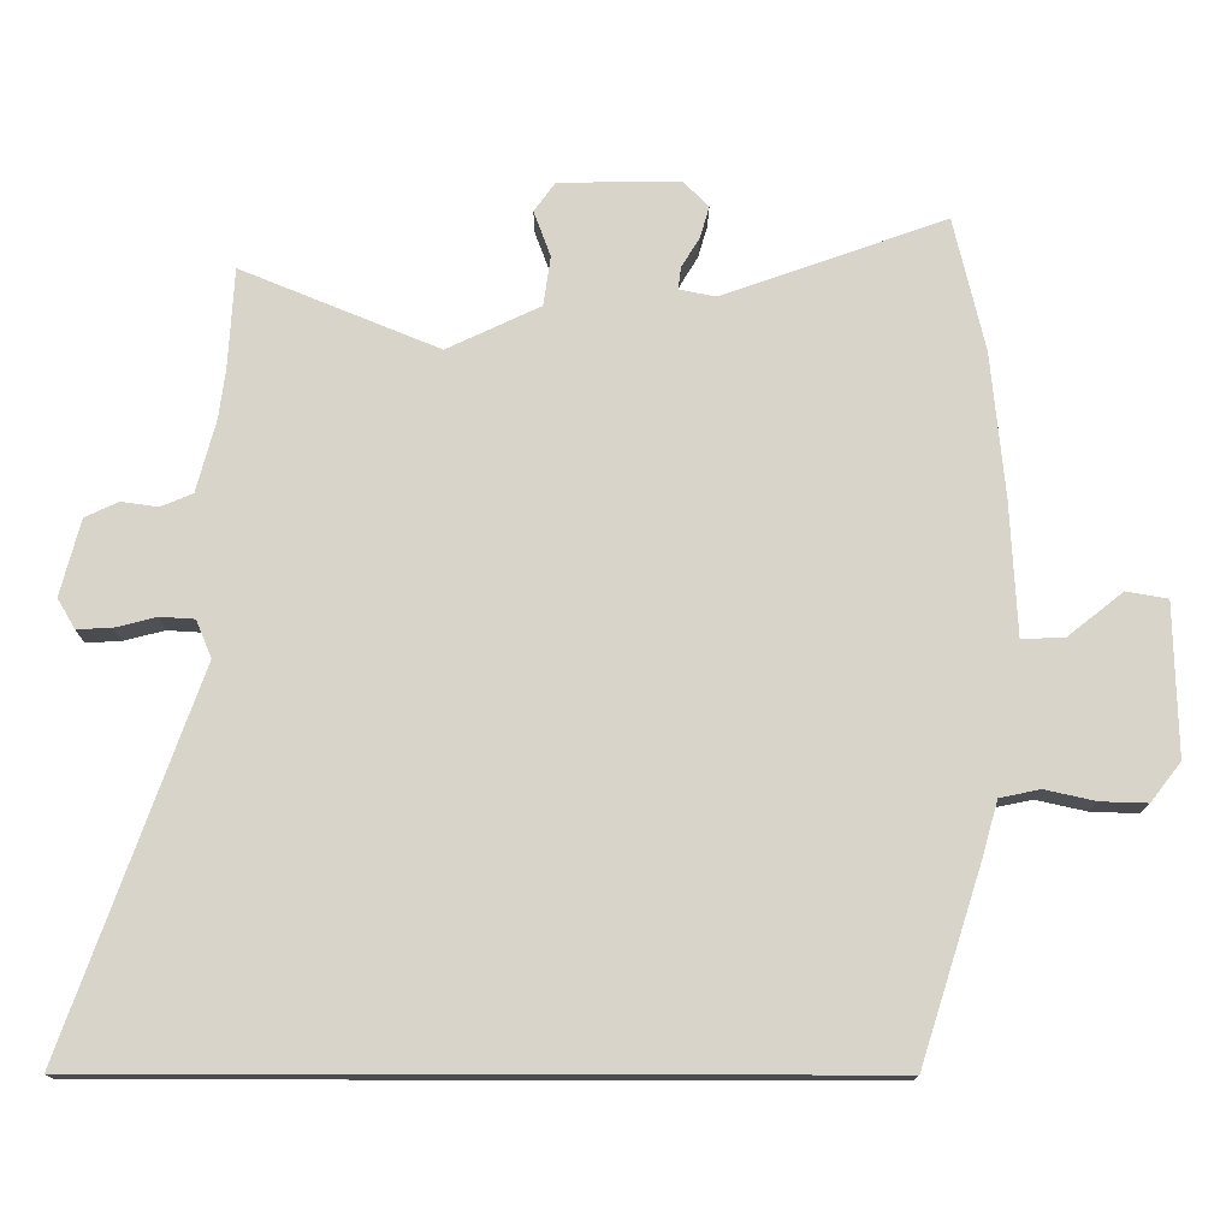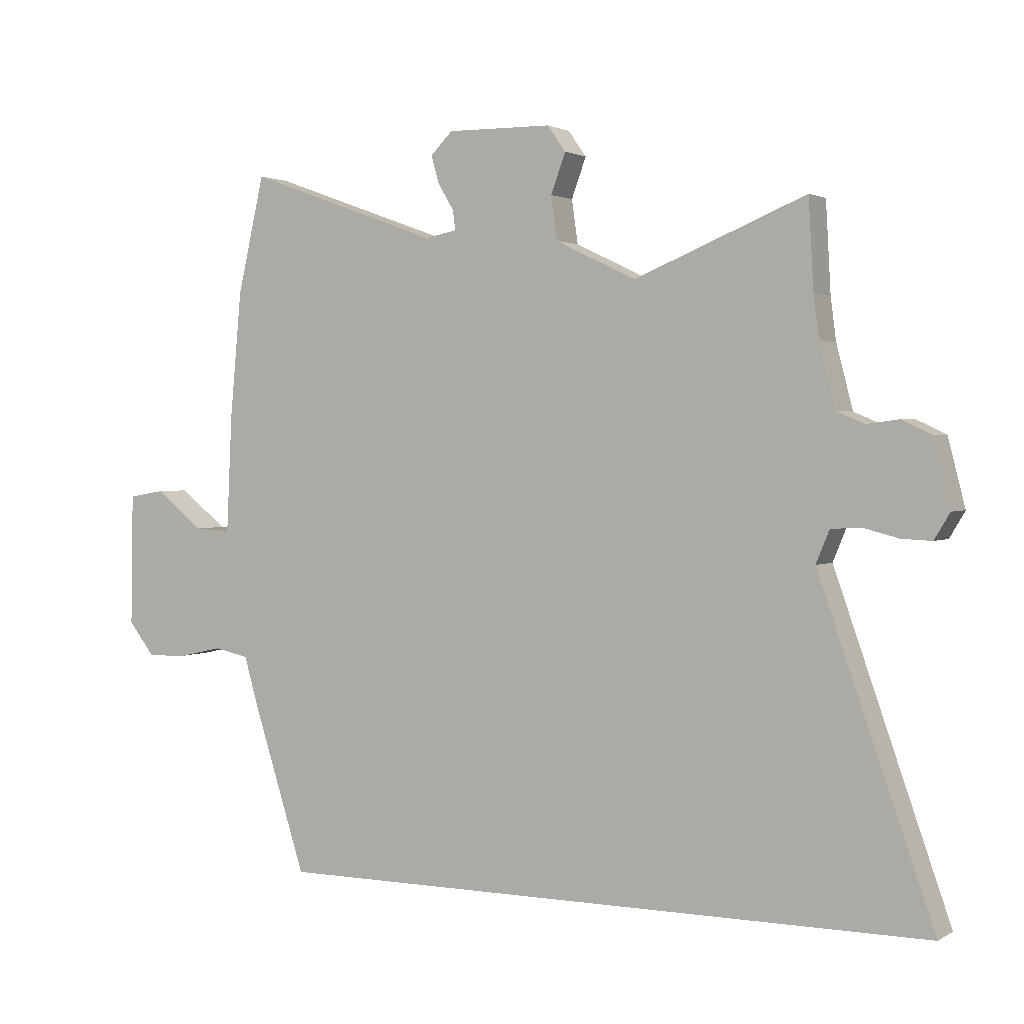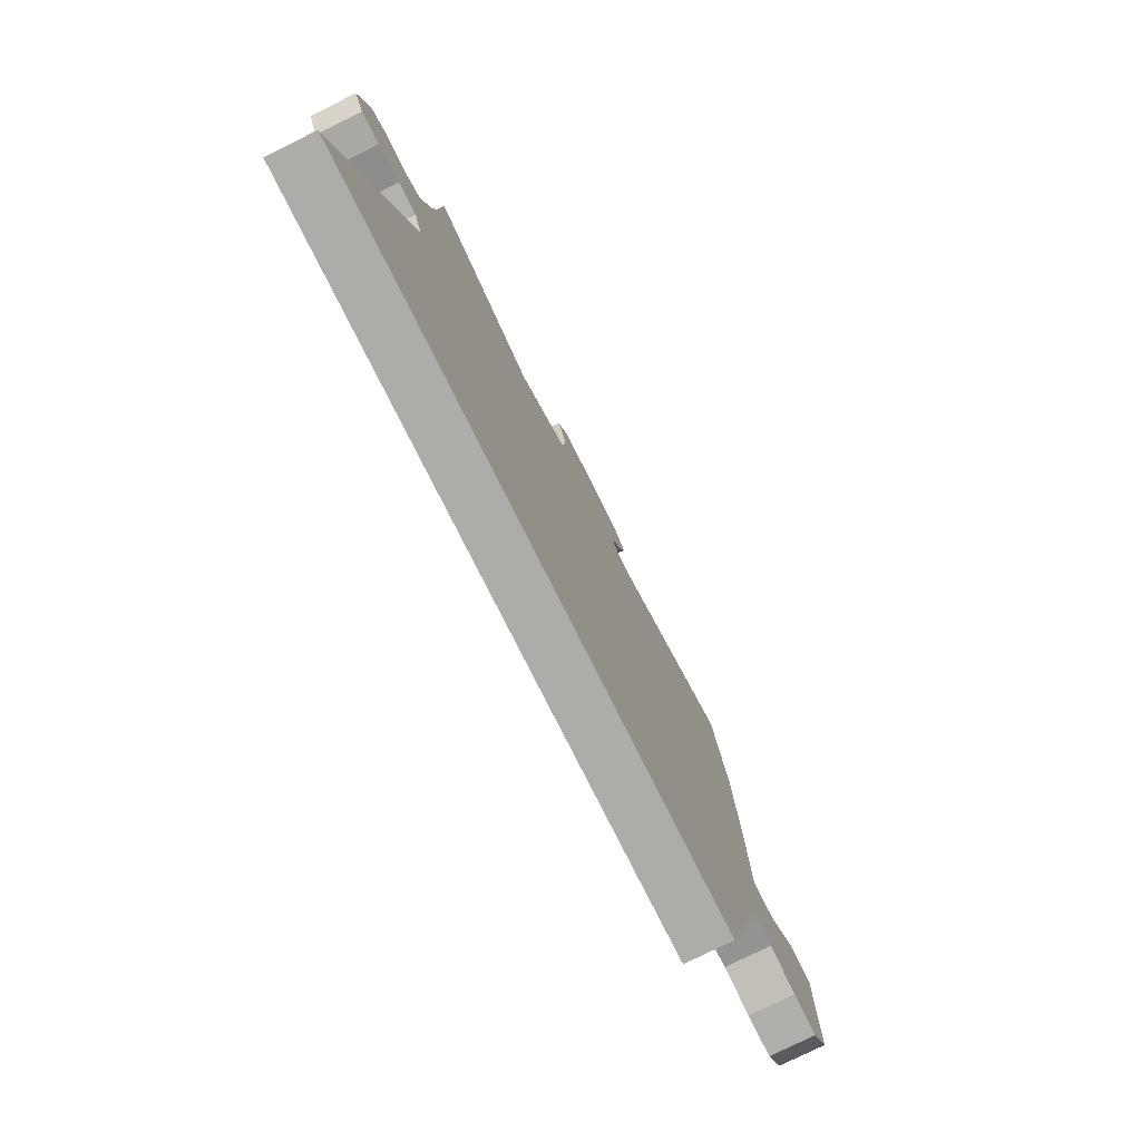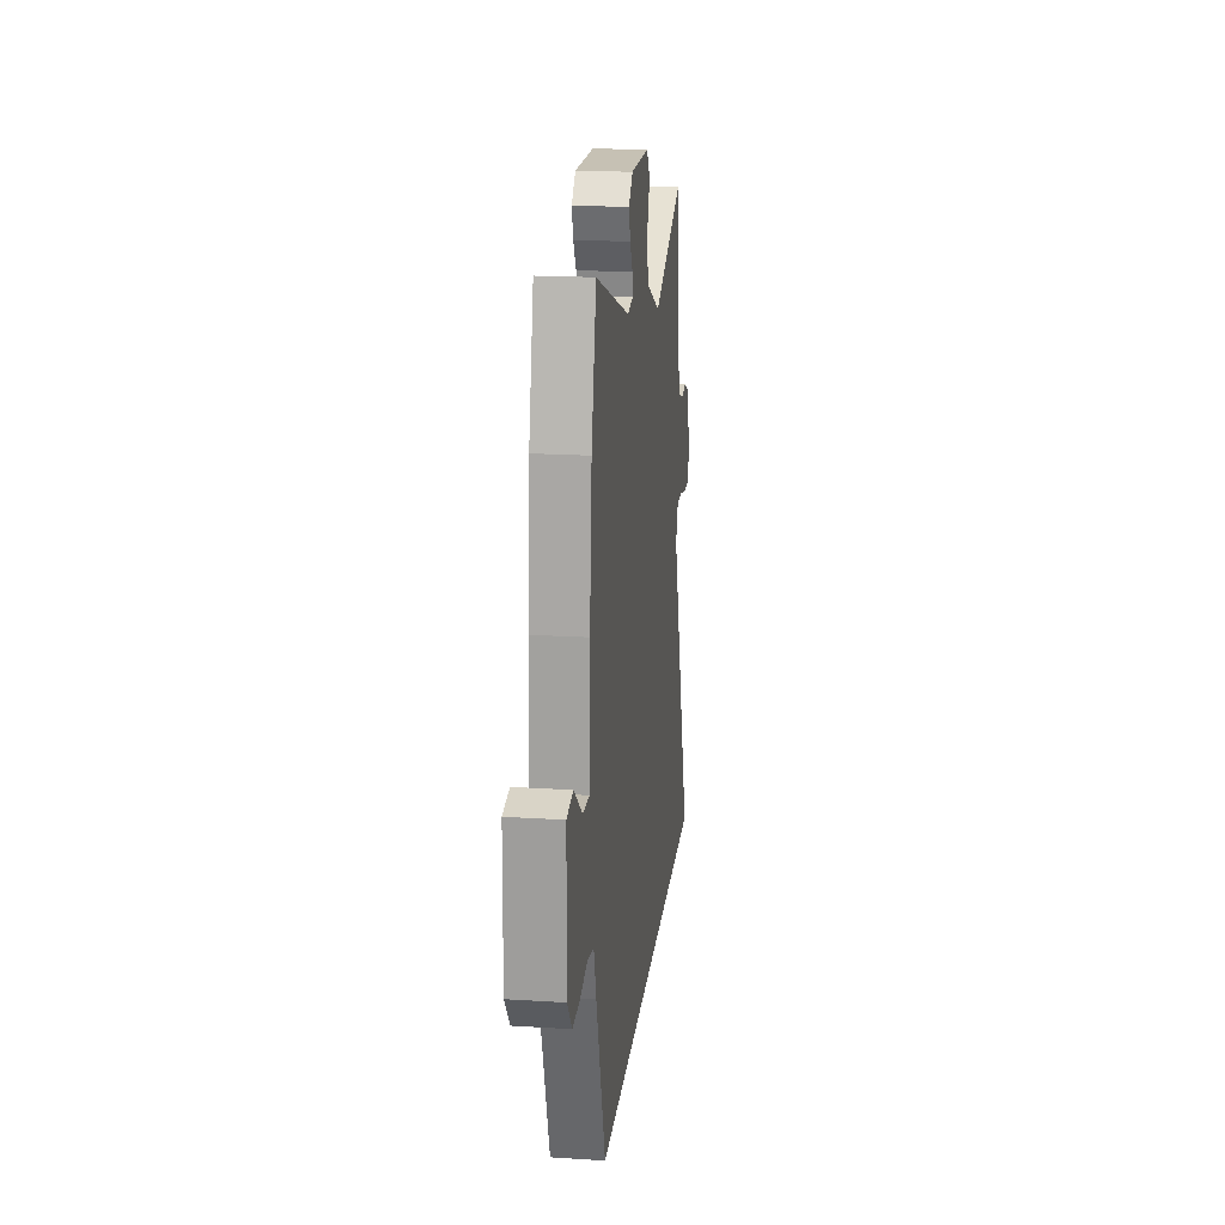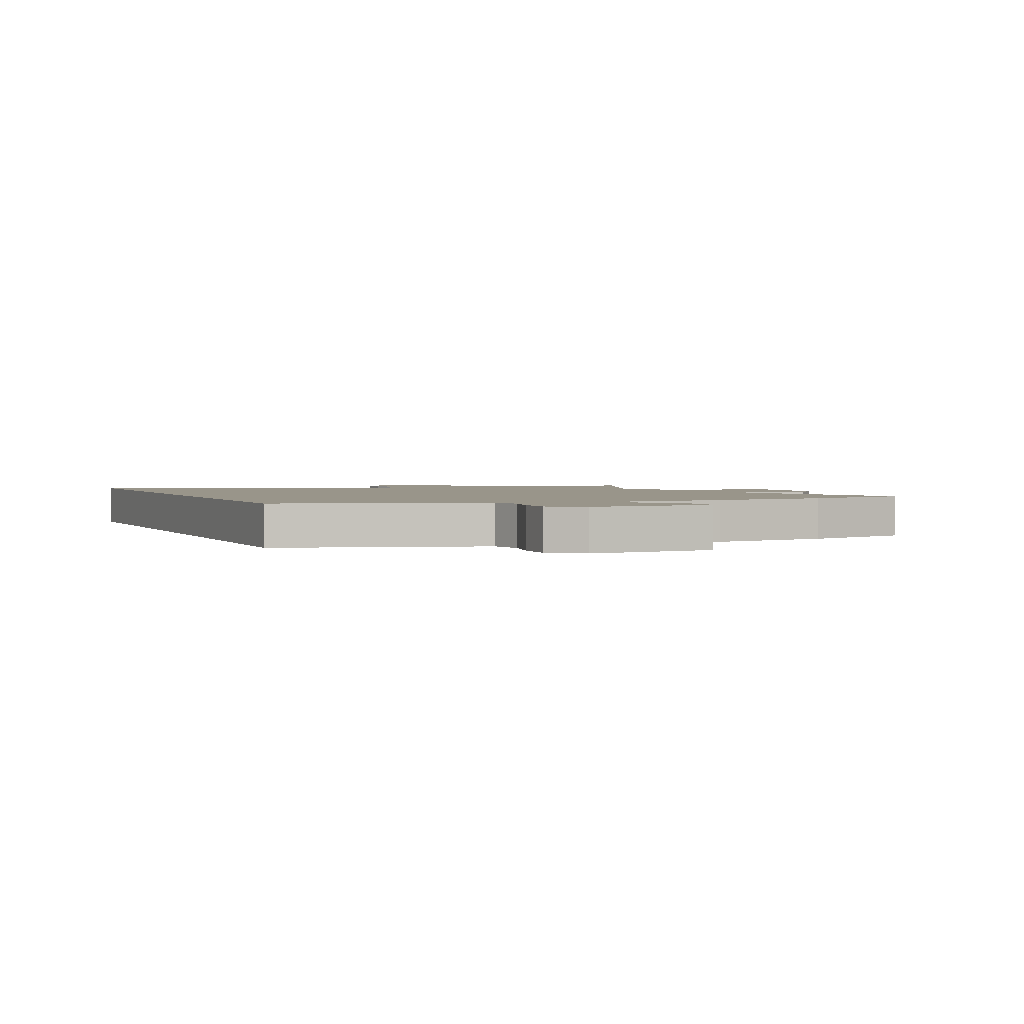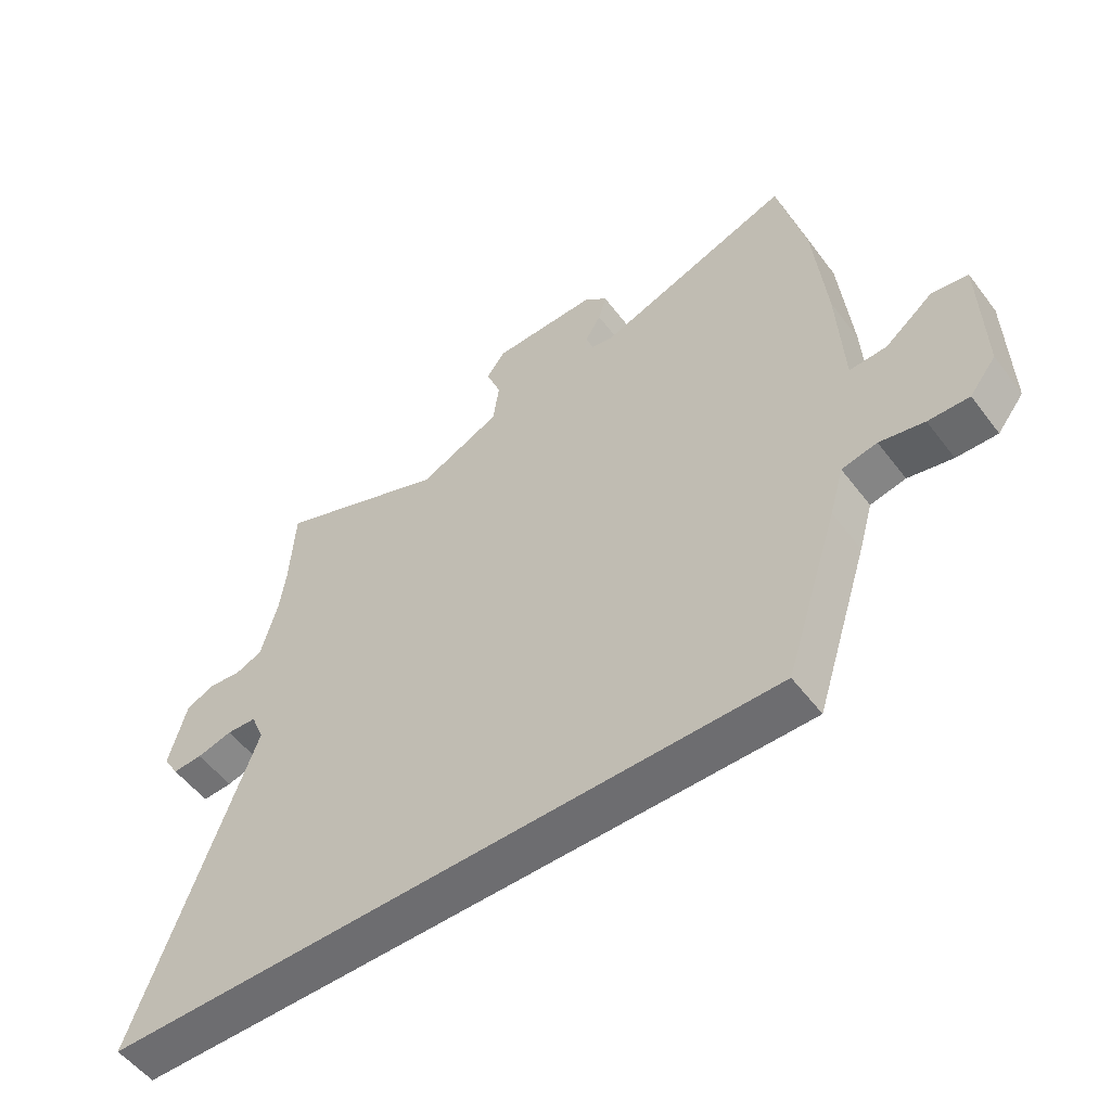
<metadata>
{"format":"obj","ext":"obj","renderer":"f3d","projection":"perspective","resolution":1024,"background":"white","views":[{"elev":-14.8,"azim":179.4,"up":"+Z"},{"elev":1.9,"azim":28.6,"up":"+Z"},{"elev":-76.9,"azim":116.5,"up":"+Z"},{"elev":19.2,"azim":-83.3,"up":"+Z"},{"elev":2.1,"azim":-114.2,"up":"+Y"},{"elev":-54.1,"azim":-143.5,"up":"+Z"}]}
</metadata>
<code>
v 0.496 0.07 0.572
v 0.504 0.07 0.428
v 0.513 0.07 0.359
v 0.54 0.07 0.256
v 0.585 0.07 0.237
v 0.637 0.07 0.244
v 0.684 0.07 0.222
v 0.712 0.07 0.113
v 0.687 0.07 0.071
v 0.638 0.07 0.073
v 0.58 0.07 0.088
v 0.531 0.07 0.085
v 0.509 0.07 0.032
v 0.697 0.07 -0.5
v -0.392 0.07 -0.5
v -0.479 0.07 -0.229
v -0.502 0.07 -0.149
v -0.559 0.07 -0.137
v -0.631 0.07 -0.153
v -0.697 0.07 -0.155
v -0.74 0.07 -0.1
v -0.736 0.07 0.116
v -0.677 0.07 0.126
v -0.599 0.07 0.064
v -0.538 0.07 0.061
v -0.529 0.07 0.25
v -0.51 0.07 0.457
v -0.466 0.07 0.648
v -0.149 0.07 0.534
v -0.097 0.07 0.544
v -0.101 0.07 0.576
v -0.127 0.07 0.619
v -0.14 0.07 0.664
v -0.104 0.07 0.7
v 0.068 0.07 0.698
v 0.098 0.07 0.656
v 0.074 0.07 0.591
v 0.084 0.07 0.52
v 0.216 0.07 0.457
v 0.496 0 0.572
v 0.504 0 0.428
v 0.513 0 0.359
v 0.54 0 0.256
v 0.585 0 0.237
v 0.637 0 0.244
v 0.684 0 0.222
v 0.712 0 0.113
v 0.687 0 0.071
v 0.638 0 0.073
v 0.58 0 0.088
v 0.531 0 0.085
v 0.509 0 0.032
v 0.697 0 -0.5
v -0.392 0 -0.5
v -0.479 0 -0.229
v -0.502 0 -0.149
v -0.559 0 -0.137
v -0.631 0 -0.153
v -0.697 0 -0.155
v -0.74 0 -0.1
v -0.736 0 0.116
v -0.677 0 0.126
v -0.599 0 0.064
v -0.538 0 0.061
v -0.529 0 0.25
v -0.51 0 0.457
v -0.466 0 0.648
v -0.149 0 0.534
v -0.097 0 0.544
v -0.101 0 0.576
v -0.127 0 0.619
v -0.14 0 0.664
v -0.104 0 0.7
v 0.068 0 0.698
v 0.098 0 0.656
v 0.074 0 0.591
v 0.084 0 0.52
v 0.216 0 0.457
f 34 35 36 37
f 34 37 38
f 31 32 33 34
f 30 31 34 38
f 29 30 38 39
f 25 26 27 28
f 25 28 29
f 21 22 23 24
f 21 24 25
f 18 19 20 21
f 18 21 25
f 17 18 25 29
f 13 14 15 16
f 12 13 16 17
f 8 9 10 11
f 8 11 12
f 5 6 7 8
f 4 5 8 12
f 3 4 12 17
f 39 1 2
f 39 2 3 17
f 17 29 39
f 76 75 74 73
f 77 76 73
f 73 72 71 70
f 77 73 70 69
f 78 77 69 68
f 67 66 65 64
f 68 67 64
f 63 62 61 60
f 64 63 60
f 60 59 58 57
f 64 60 57
f 68 64 57 56
f 55 54 53 52
f 56 55 52 51
f 50 49 48 47
f 51 50 47
f 47 46 45 44
f 51 47 44 43
f 56 51 43 42
f 41 40 78
f 56 42 41 78
f 78 68 56
f 1 40 41 2
f 2 41 42 3
f 3 42 43 4
f 4 43 44 5
f 5 44 45 6
f 6 45 46 7
f 7 46 47 8
f 8 47 48 9
f 9 48 49 10
f 10 49 50 11
f 11 50 51 12
f 12 51 52 13
f 13 52 53 14
f 14 53 54 15
f 15 54 55 16
f 16 55 56 17
f 17 56 57 18
f 18 57 58 19
f 19 58 59 20
f 20 59 60 21
f 21 60 61 22
f 22 61 62 23
f 23 62 63 24
f 24 63 64 25
f 25 64 65 26
f 26 65 66 27
f 27 66 67 28
f 28 67 68 29
f 29 68 69 30
f 30 69 70 31
f 31 70 71 32
f 32 71 72 33
f 33 72 73 34
f 34 73 74 35
f 35 74 75 36
f 36 75 76 37
f 37 76 77 38
f 38 77 78 39
f 39 78 40 1

</code>
